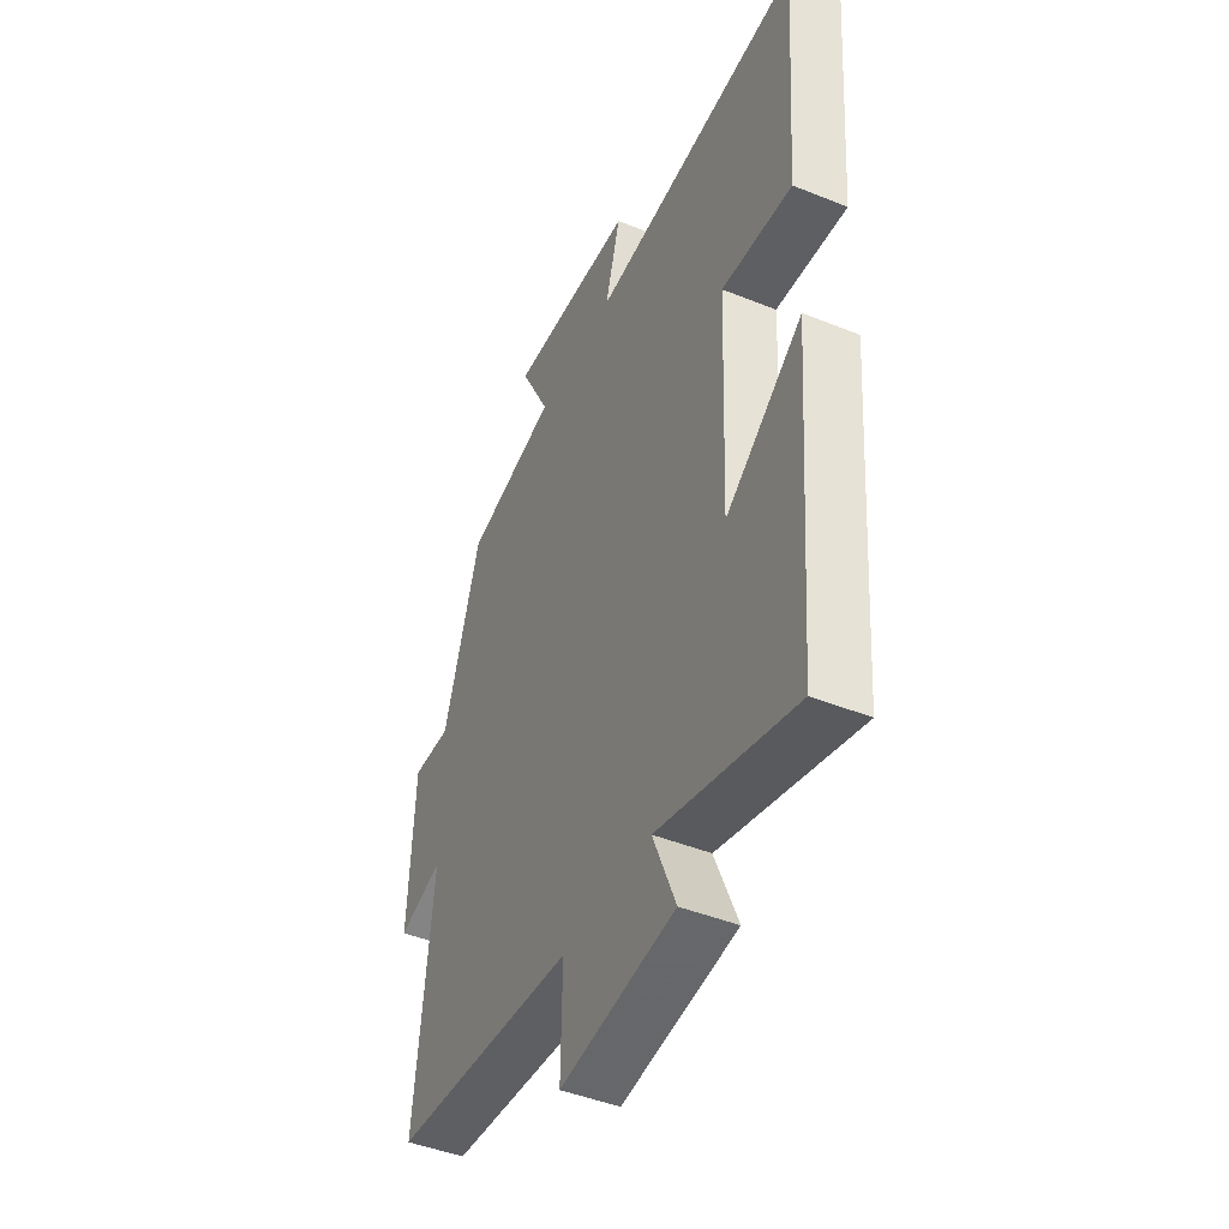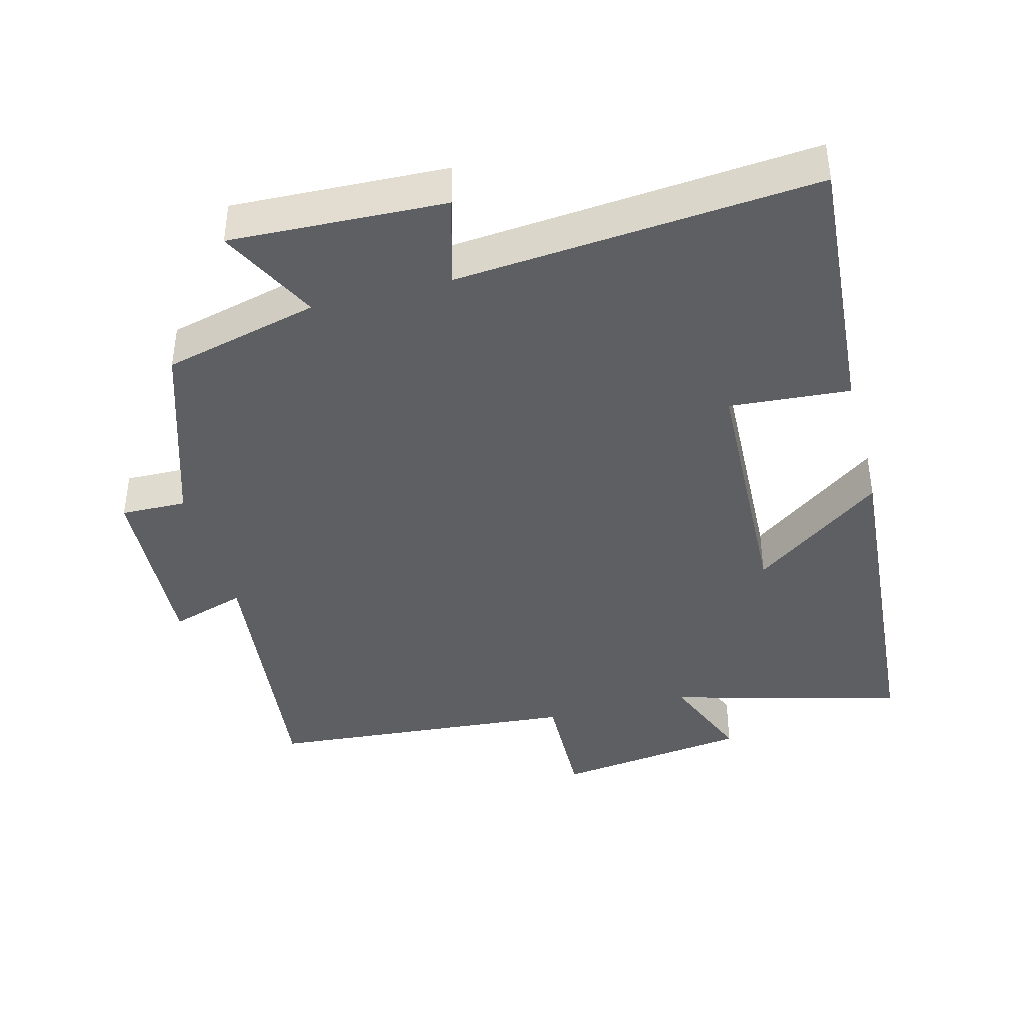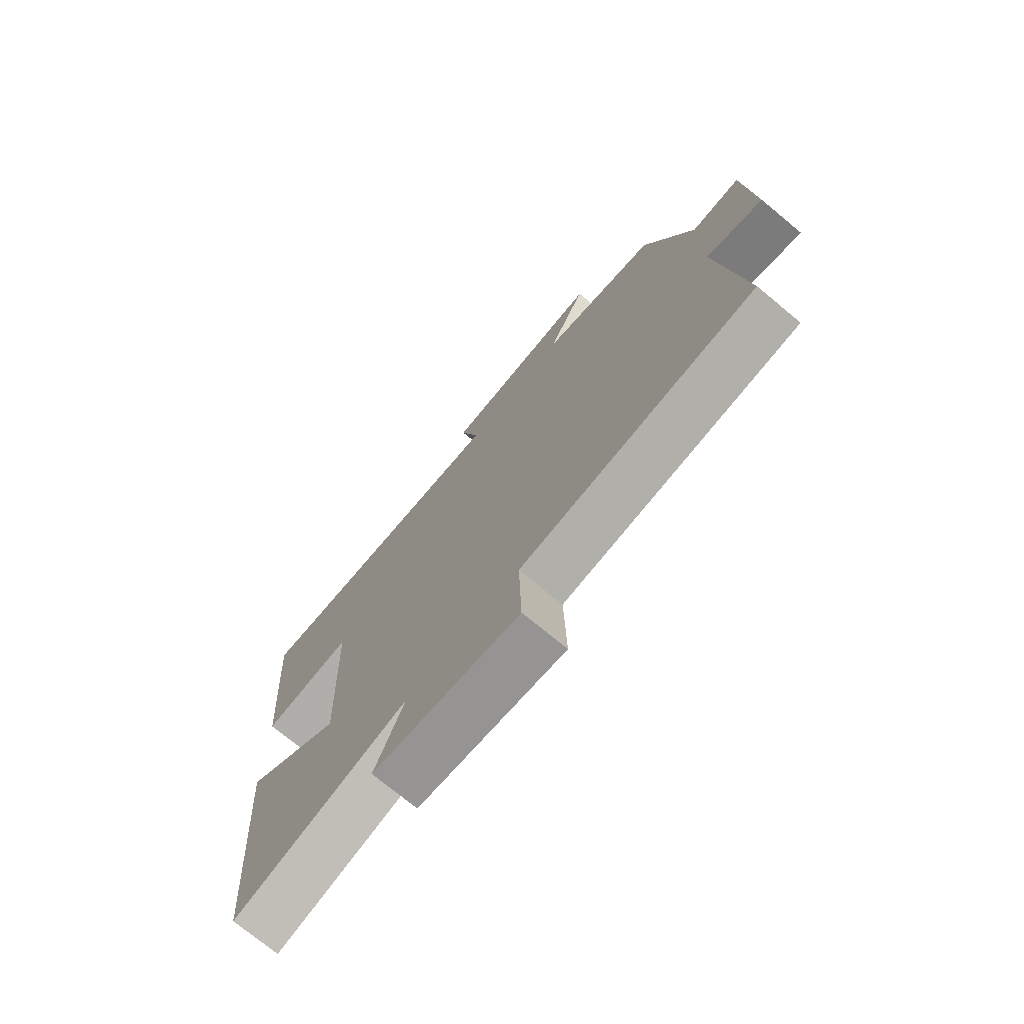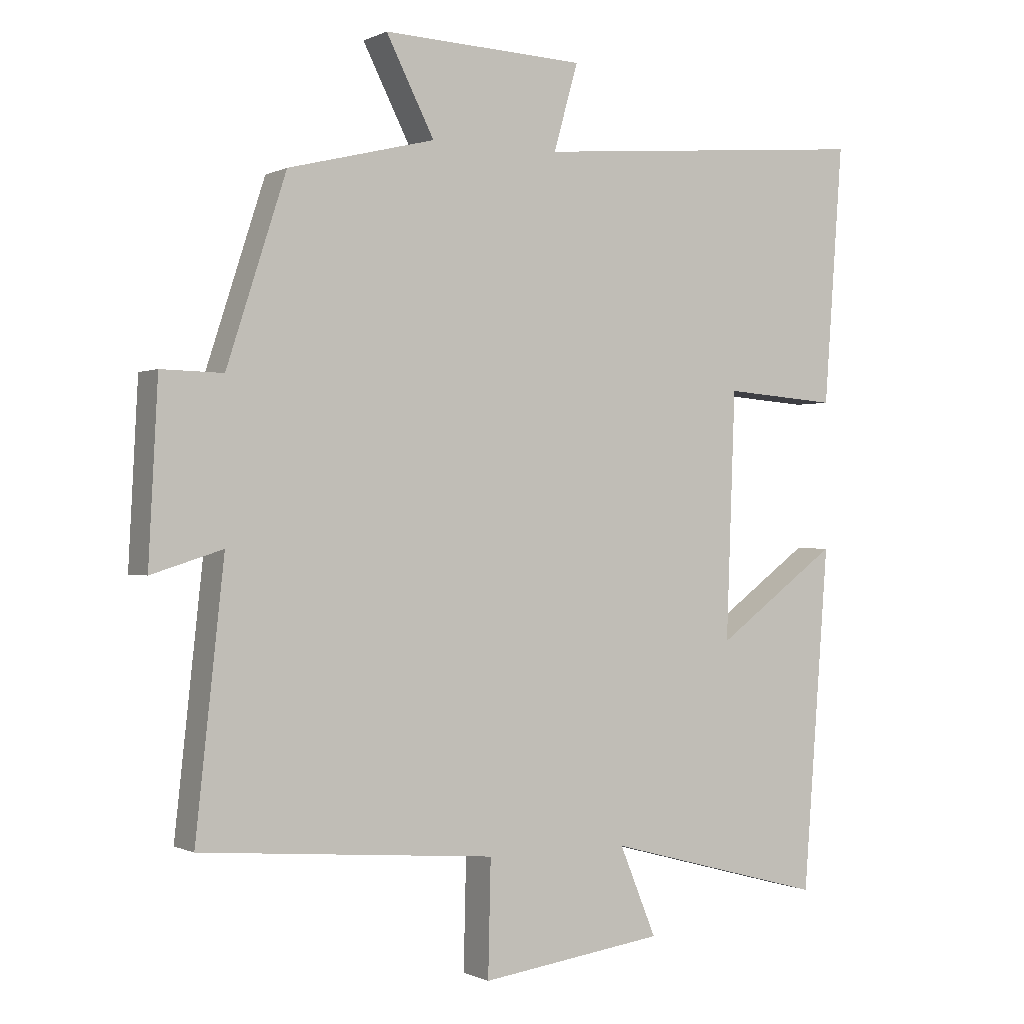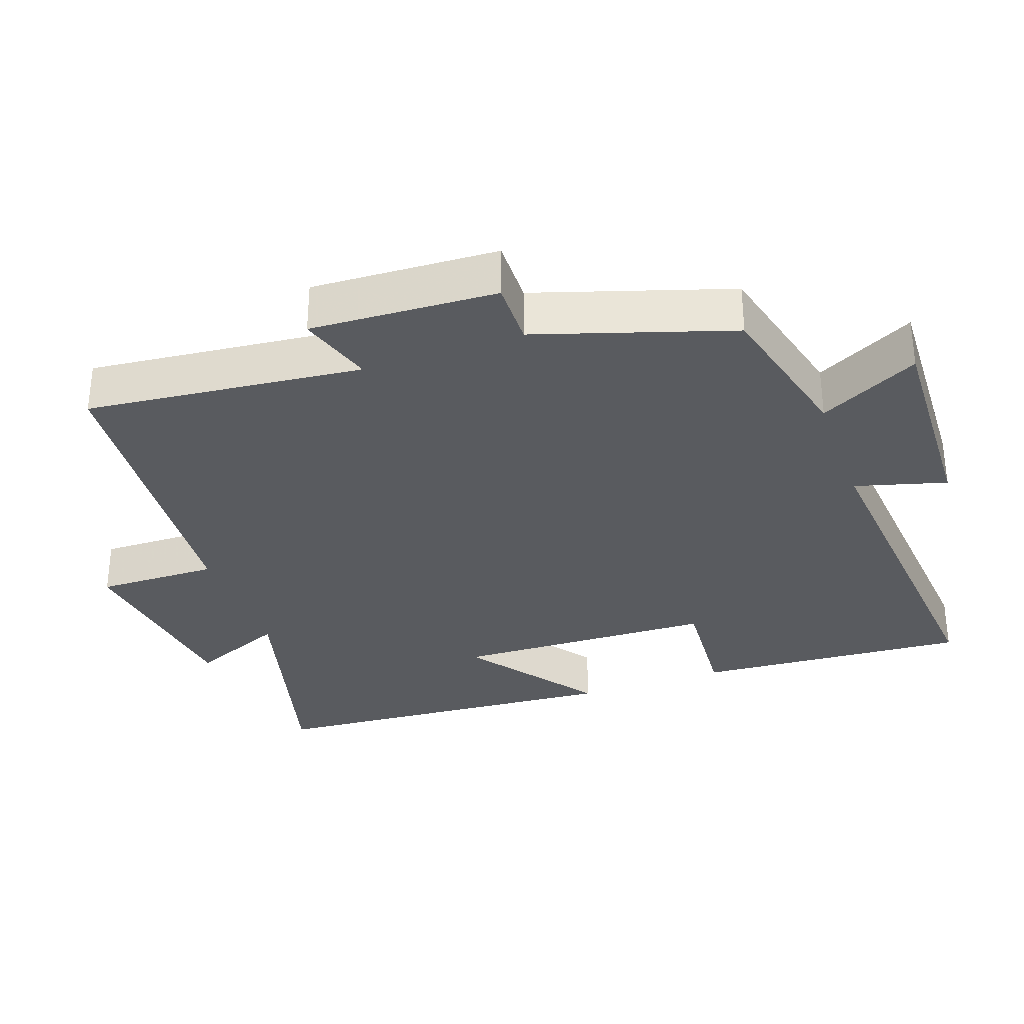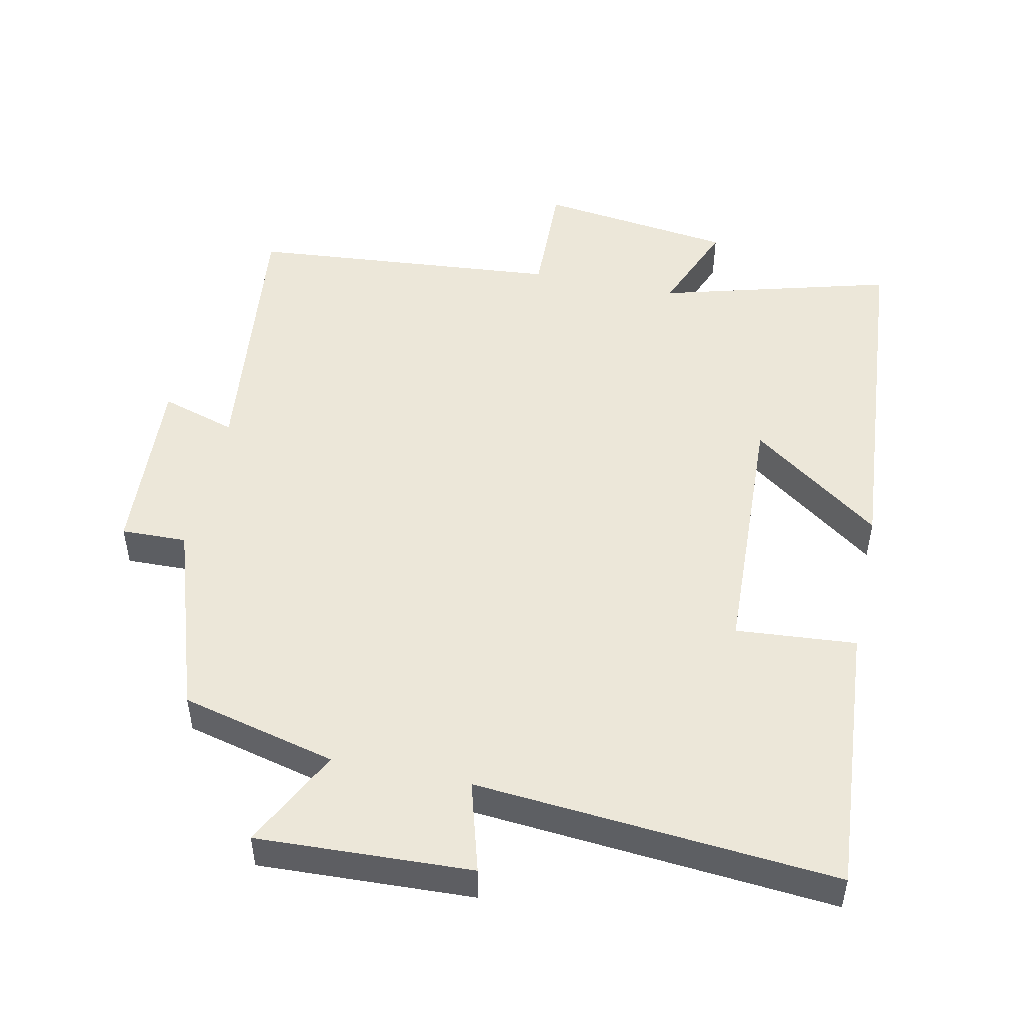
<metadata>
{"format":"obj","ext":"obj","renderer":"f3d","projection":"perspective","resolution":1024,"background":"white","views":[{"elev":-45.0,"azim":64.9,"up":"+Z"},{"elev":-41.2,"azim":14.6,"up":"+Y"},{"elev":-74.0,"azim":-129.6,"up":"+Z"},{"elev":-0.4,"azim":-30.6,"up":"+Z"},{"elev":-32.4,"azim":-70.3,"up":"+Y"},{"elev":49.8,"azim":11.7,"up":"+Y"}]}
</metadata>
<code>
v -0.41 0.07 0.444
v -0.187 0.07 0.5
v -0.26 0.07 0.643
v 0.048 0.07 0.631
v 0.011 0.07 0.5
v 0.529 0.07 0.546
v 0.5 0.07 0.154
v 0.327 0.07 0.167
v 0.313 0.07 -0.207
v 0.5 0.07 -0.07
v 0.46 0.07 -0.59
v 0.125 0.07 -0.5
v 0.181 0.07 -0.636
v -0.099 0.07 -0.674
v -0.095 0.07 -0.5
v -0.543 0.07 -0.463
v -0.5 0.07 -0.066
v -0.608 0.07 -0.1
v -0.594 0.07 0.168
v -0.5 0.07 0.166
v -0.41 0 0.444
v -0.187 0 0.5
v -0.26 0 0.643
v 0.048 0 0.631
v 0.011 0 0.5
v 0.529 0 0.546
v 0.5 0 0.154
v 0.327 0 0.167
v 0.313 0 -0.207
v 0.5 0 -0.07
v 0.46 0 -0.59
v 0.125 0 -0.5
v 0.181 0 -0.636
v -0.099 0 -0.674
v -0.095 0 -0.5
v -0.543 0 -0.463
v -0.5 0 -0.066
v -0.608 0 -0.1
v -0.594 0 0.168
v -0.5 0 0.166
f 17 18 19 20
f 17 20 1 2
f 15 16 17 2
f 12 13 14 15
f 12 15 2
f 9 10 11 12
f 8 9 12 2
f 5 6 7 8
f 5 8 2 3
f 3 4 5
f 40 39 38 37
f 22 21 40 37
f 22 37 36 35
f 35 34 33 32
f 22 35 32
f 32 31 30 29
f 22 32 29 28
f 28 27 26 25
f 23 22 28 25
f 25 24 23
f 1 21 22 2
f 2 22 23 3
f 3 23 24 4
f 4 24 25 5
f 5 25 26 6
f 6 26 27 7
f 7 27 28 8
f 8 28 29 9
f 9 29 30 10
f 10 30 31 11
f 11 31 32 12
f 12 32 33 13
f 13 33 34 14
f 14 34 35 15
f 15 35 36 16
f 16 36 37 17
f 17 37 38 18
f 18 38 39 19
f 19 39 40 20
f 20 40 21 1

</code>
